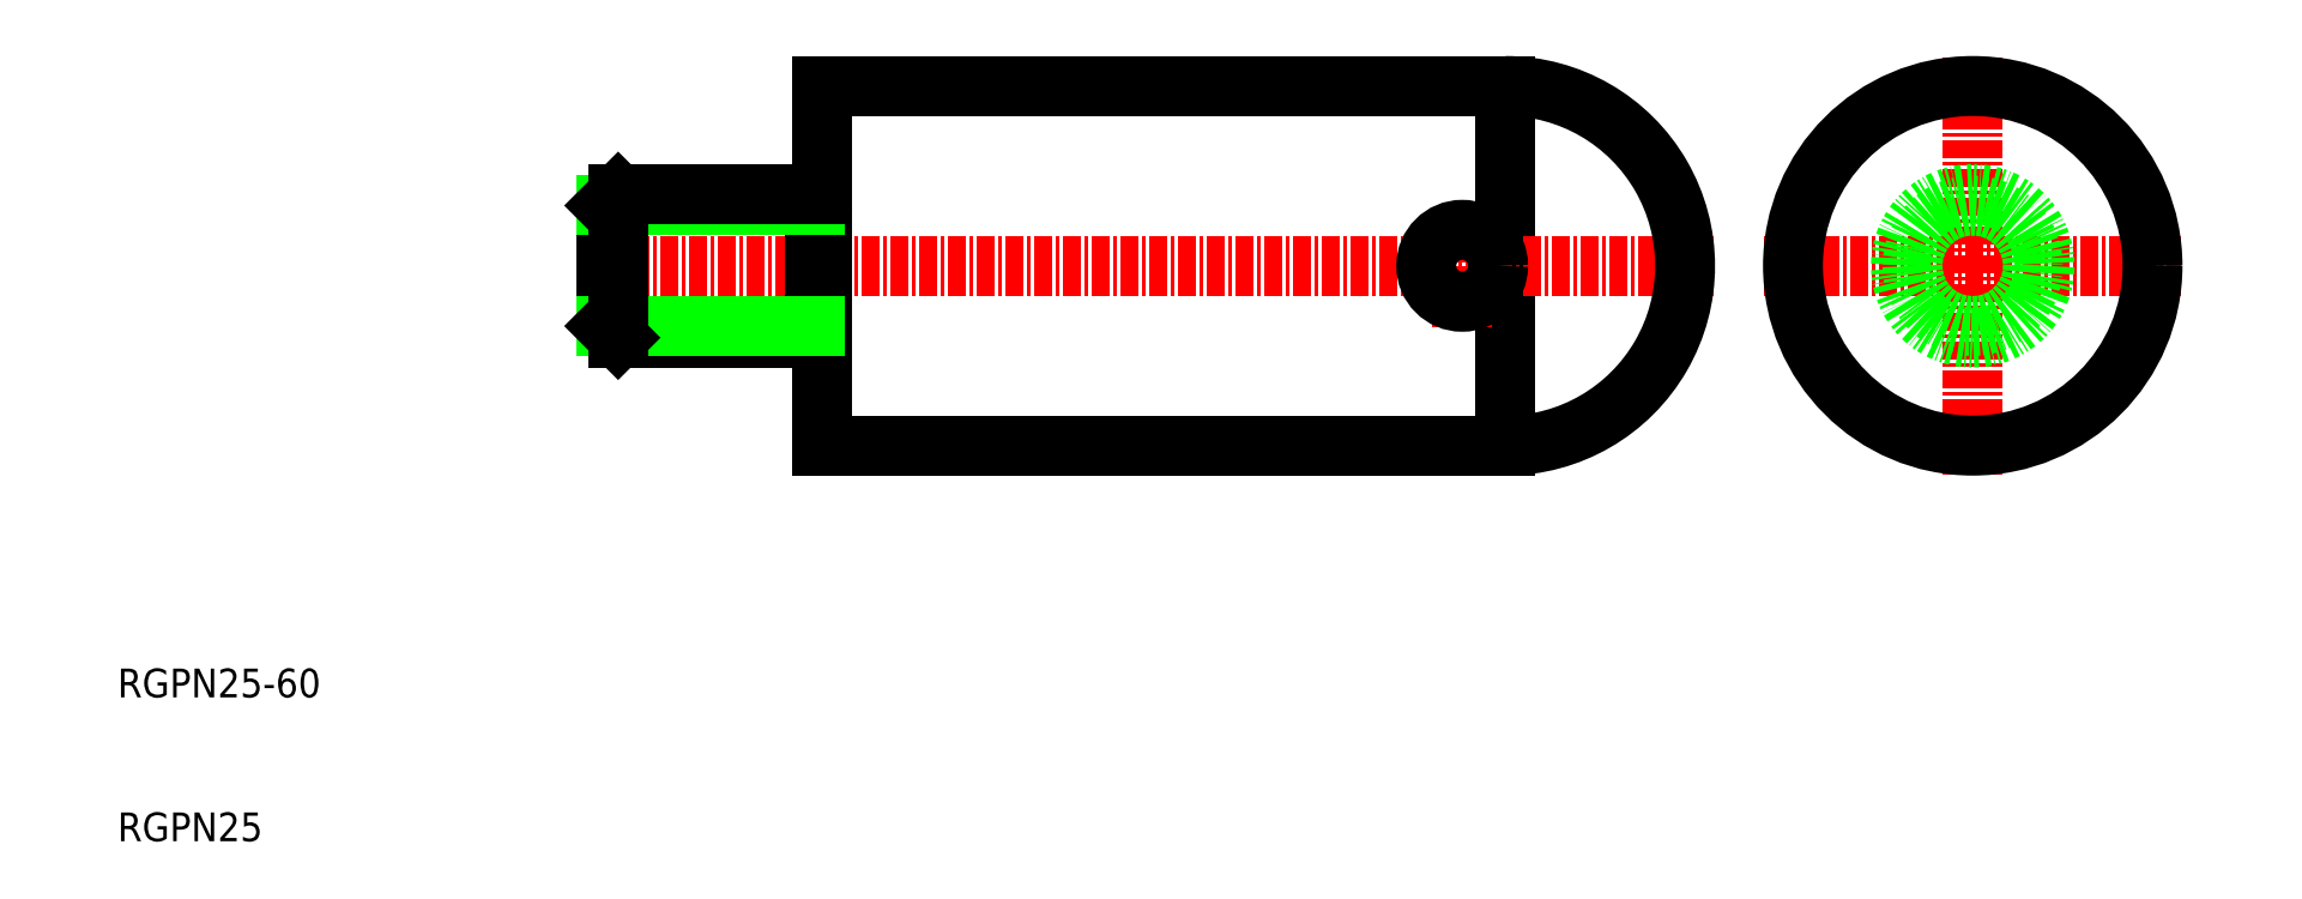
<metadata>
{"format":"dxf","ext":"dxf","renderer":"ezdxf+matplotlib","layout":"modelspace","background":"white","min_lineweight":24,"dpi":150}
</metadata>
<code>
0
SECTION
2
ENTITIES
0
TEXT
8
0
10
10
20
10
30
0
40
2
1
RGPN25
0
TEXT
8
0
10
10
20
20
30
0
40
2
1
RGPN25-60
0
POINT
8
CENTER
10
139
20
50
30
0
0
LINE
8
0
10
106.5
20
62.5
30
0
11
106.5
21
37.5
31
0
0
LINE
8
0
10
106.5
20
62.5
30
0
11
59
21
62.5
31
0
0
LINE
8
0
10
106.5
20
37.5
30
0
11
59
21
37.5
31
0
0
LINE
8
CENTER
10
121
20
50
30
0
11
42
21
50
31
0
0
LINE
8
0
10
59
20
62.5
30
0
11
59
21
37.5
31
0
0
LINE
8
CENTER
10
103.5
20
54
30
0
11
103.5
21
45.77
31
0
0
LINE
8
CENTER
10
124.5
20
50
30
0
11
153.5
21
50
31
0
0
LINE
8
CENTER
10
139
20
35.5
30
0
11
139
21
64.5
31
0
0
CIRCLE
8
0
10
103.5
20
50
30
0
40
2.5
0
CIRCLE
8
0
10
139
20
50
30
0
40
12.5
0
ARC
8
0
10
106.5
20
50
30
0
40
12.5
50
270
51
90
0
LINE
8
0
10
44
20
54.19
30
0
11
44
21
45.81
31
0
0
LINE
8
0
10
58.5
20
55
30
0
11
58.5
21
45
31
0
0
ARC
8
0
10
58.5
20
54.1
30
0
40
0.5
50
270
51
0
0
ARC
8
0
10
58.5
20
45.9
30
0
40
0.5
50
0
51
90
0
LINE
8
0
10
44.81
20
45
30
0
11
58.5
21
45
31
0
0
LINE
8
0
10
44
20
45.81
30
0
11
58.5
21
45.81
31
0
0
LINE
8
0
10
44
20
54.19
30
0
11
58.5
21
54.19
31
0
0
LINE
8
0
10
44.81
20
55
30
0
11
58.5
21
55
31
0
0
LINE
8
0
10
44
20
54.19
30
0
11
44.81
21
55
31
0
0
LINE
8
0
10
44
20
45.81
30
0
11
44.81
21
45
31
0
0
LINE
8
0
10
44.81
20
55
30
0
11
44.81
21
45
31
0
0
CIRCLE
8
0
10
139
20
50
30
0
40
5
0
CIRCLE
8
0
10
139
20
50
30
0
40
4.188
0
ENDSEC
0
EOF

</code>
